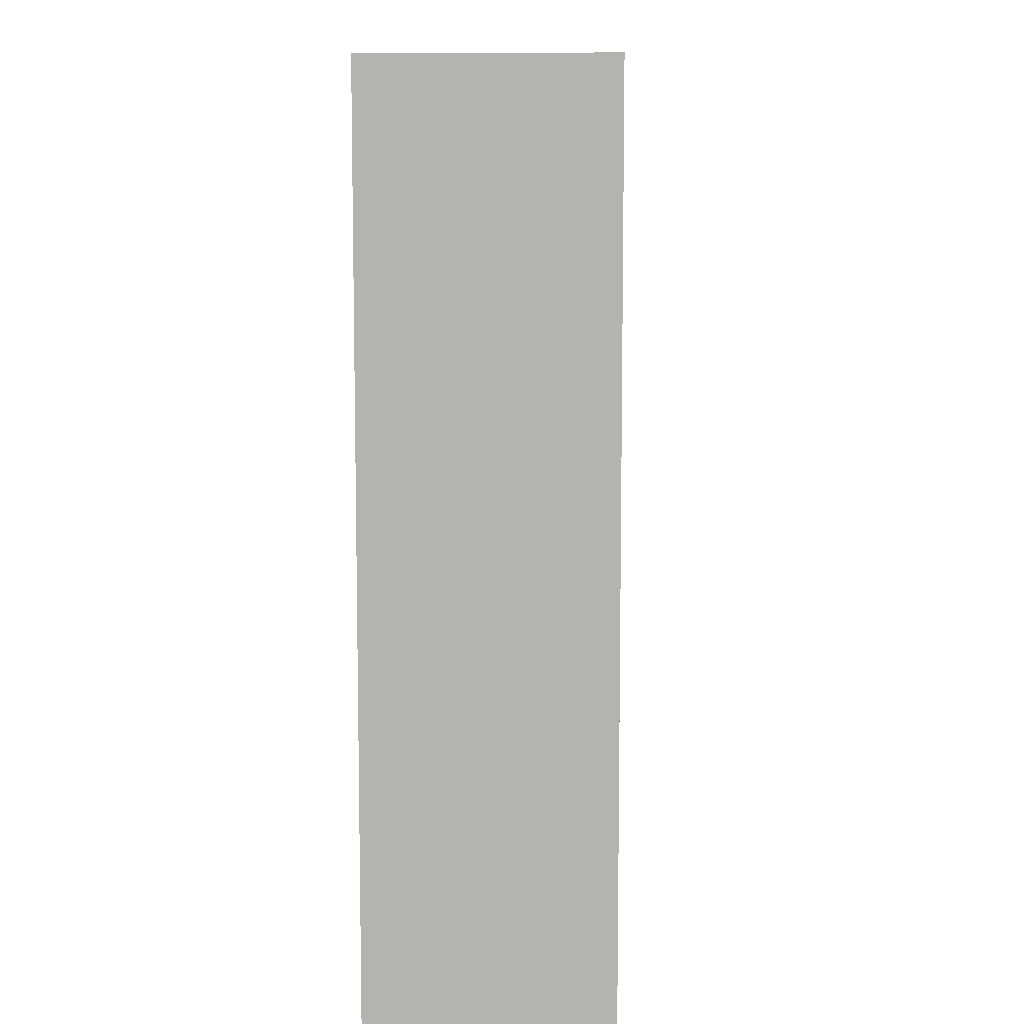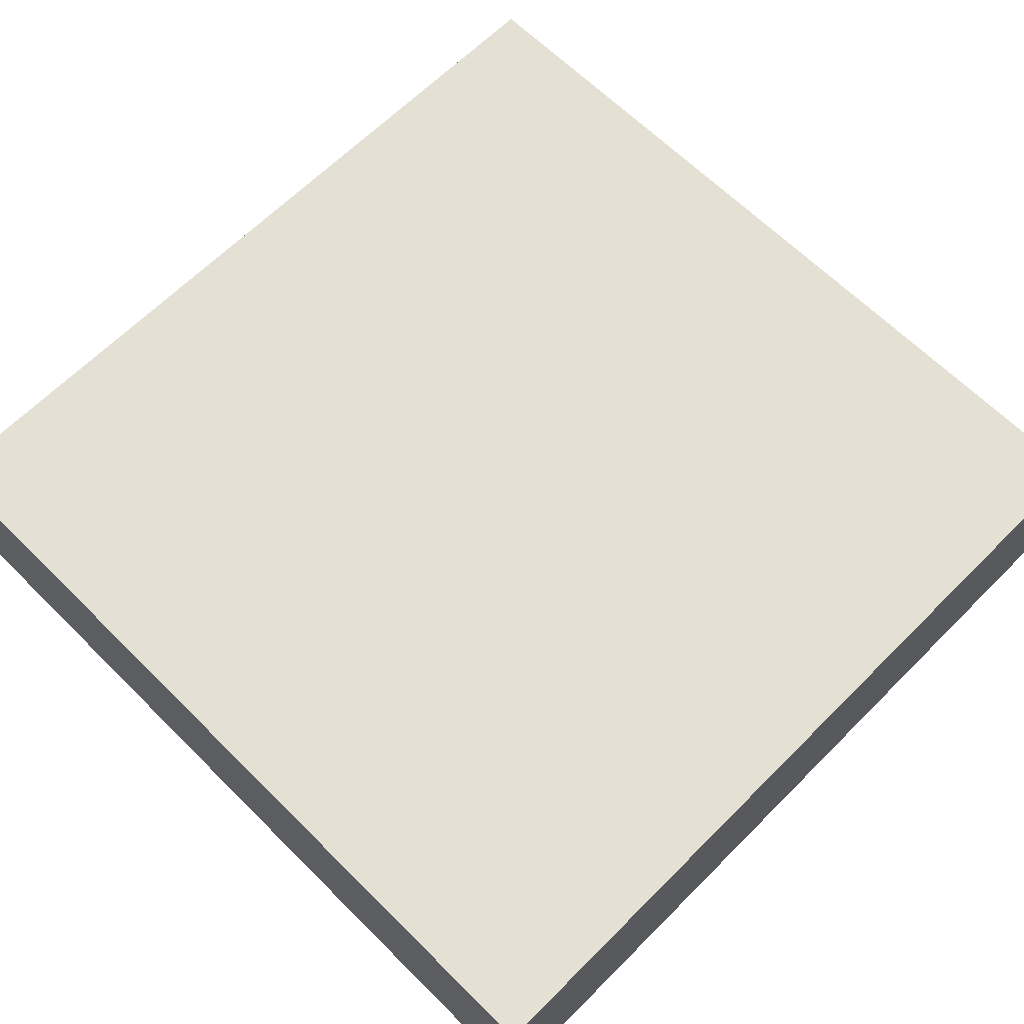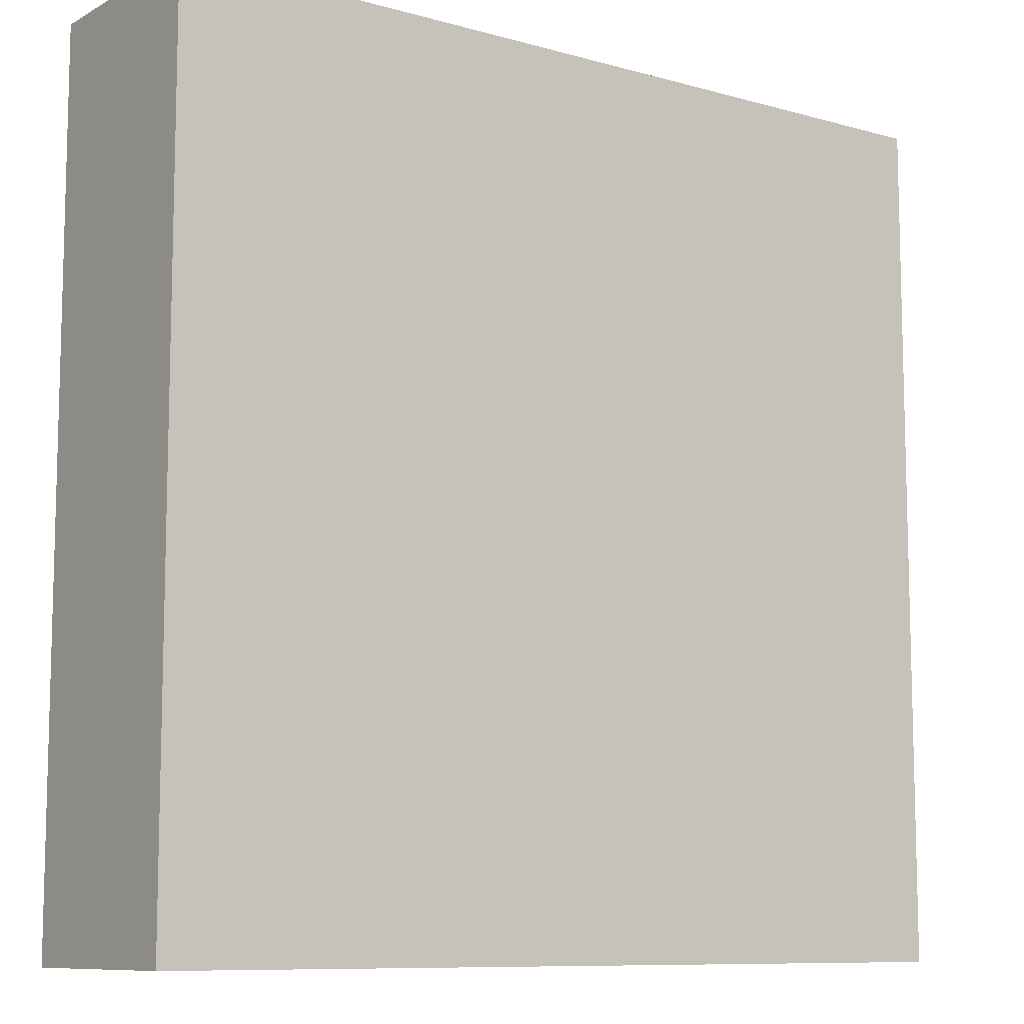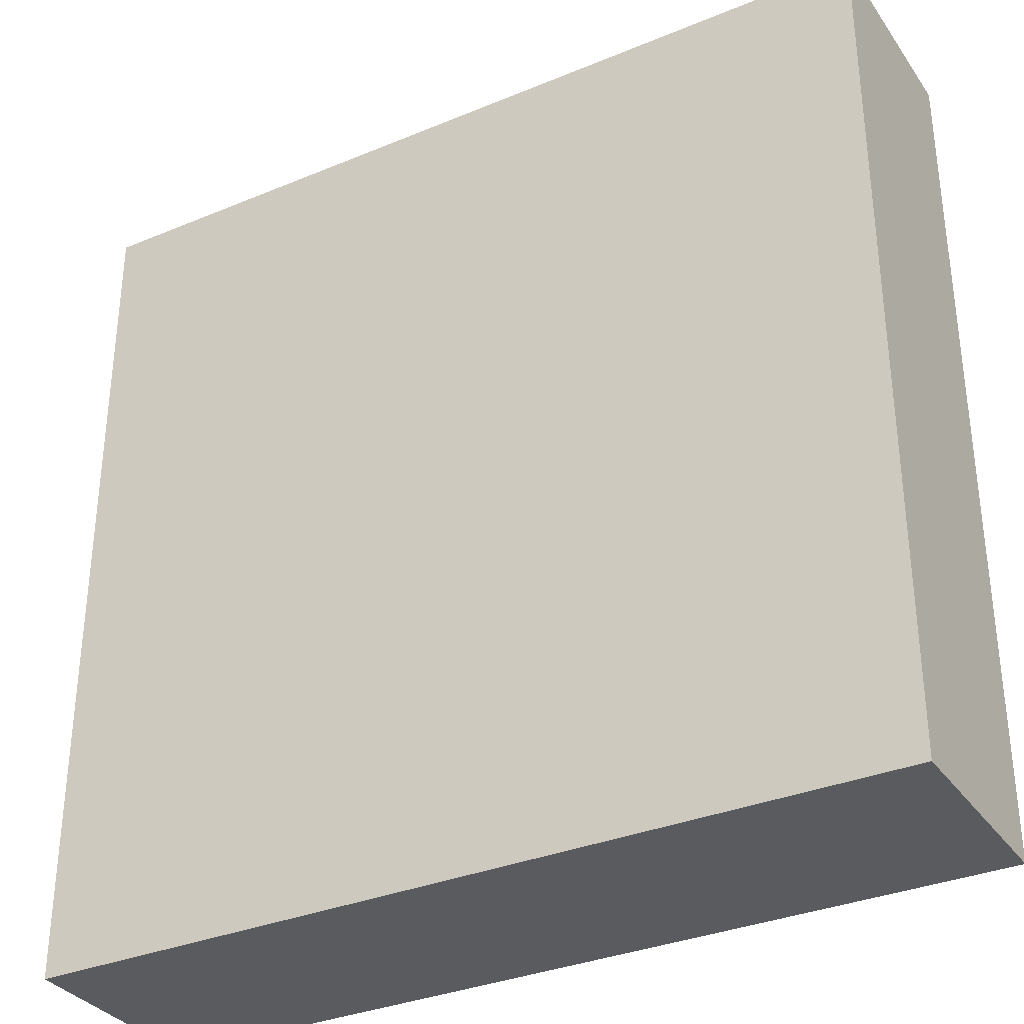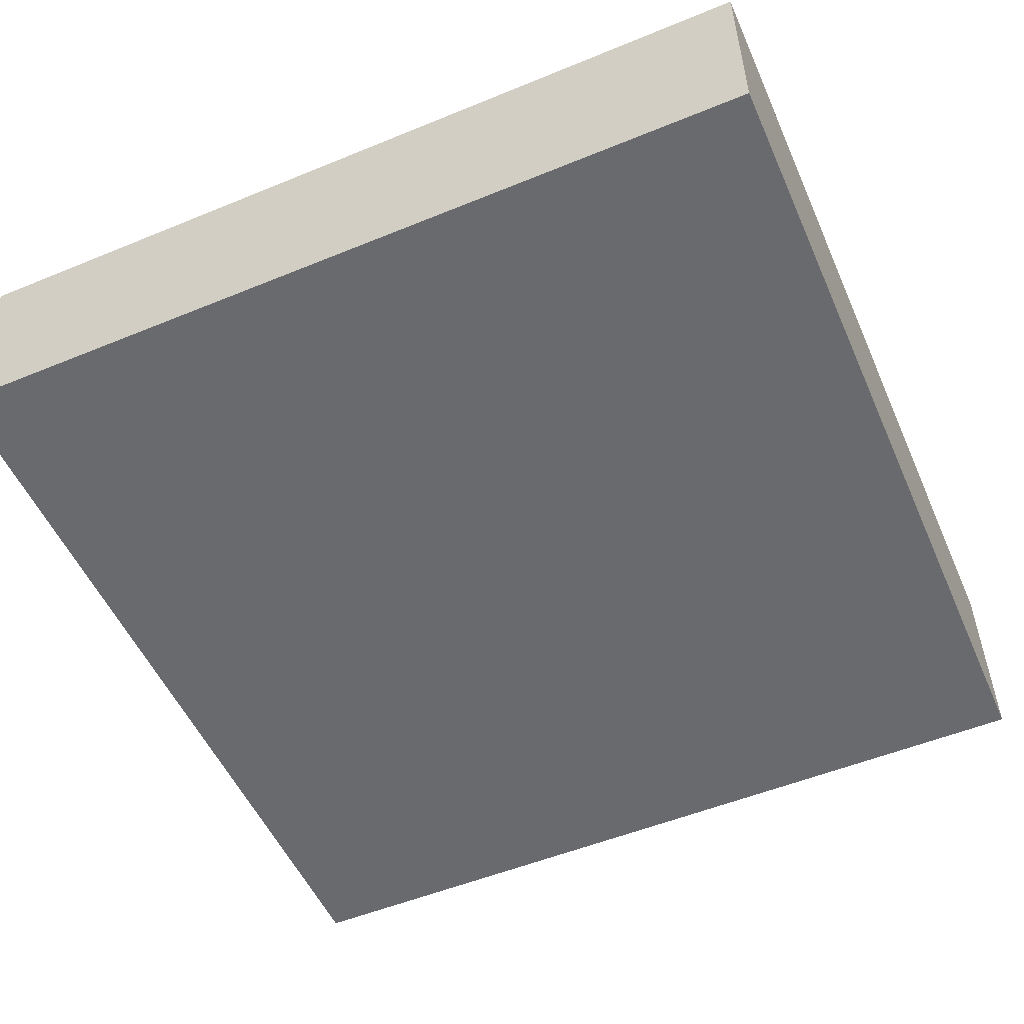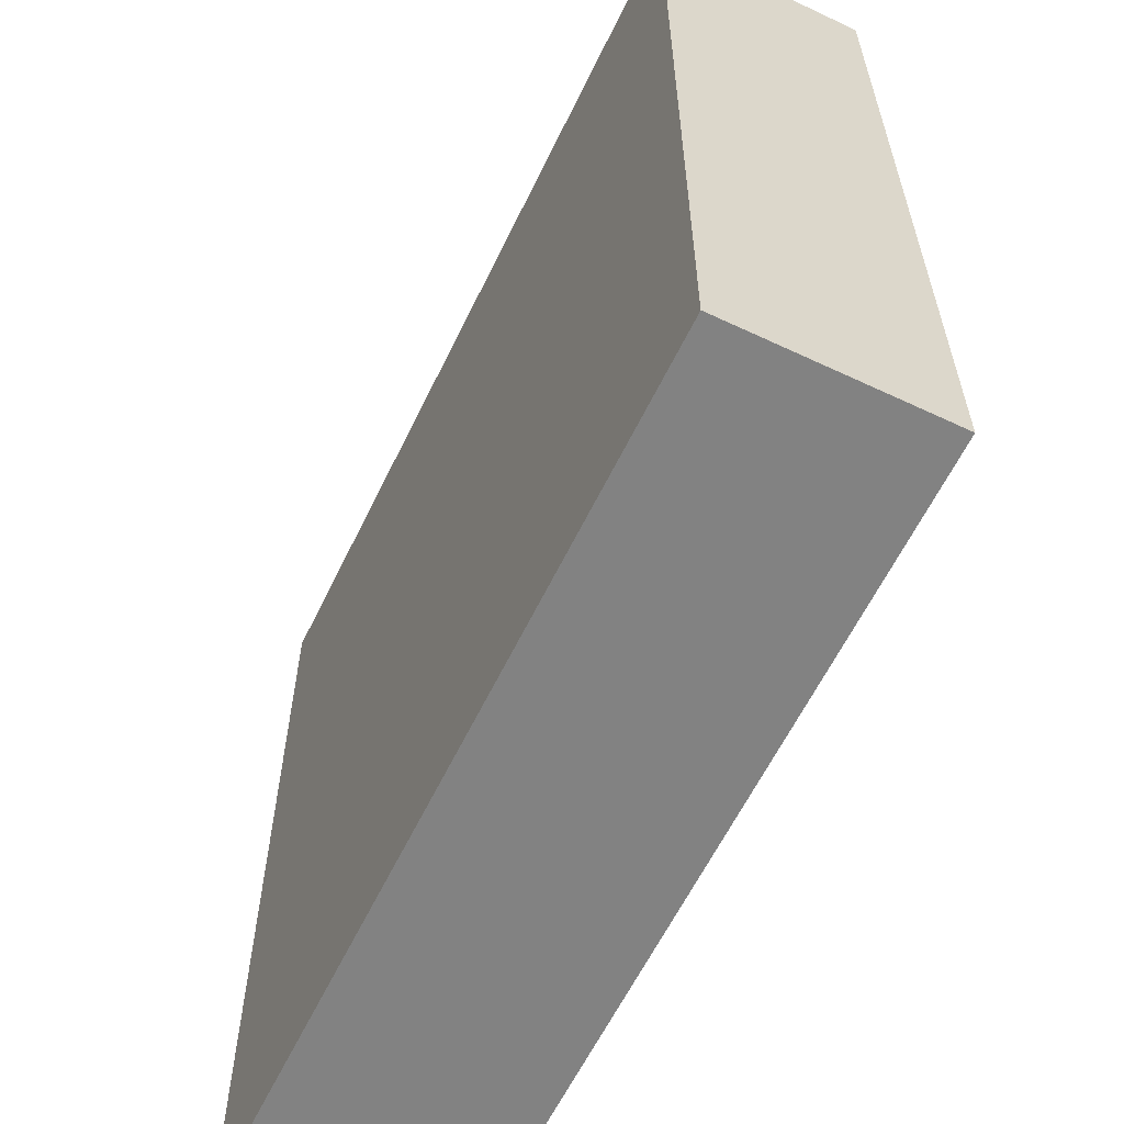
<metadata>
{"format":"obj","ext":"obj","renderer":"f3d","projection":"perspective","resolution":1024,"background":"white","views":[{"elev":9.7,"azim":92.5,"up":"+Z"},{"elev":65.2,"azim":44.9,"up":"+Y"},{"elev":-9.5,"azim":-36.1,"up":"+Z"},{"elev":-33.5,"azim":-150.4,"up":"+Z"},{"elev":-53.1,"azim":113.7,"up":"+Y"},{"elev":-60.7,"azim":64.3,"up":"+Z"}]}
</metadata>
<code>
o Cube_Cube.001
v 0.6956 2.375 -1.201
v 0.6956 2.517 -1.201
v 0.6956 2.375 -1.782
v 0.6956 2.517 -1.782
v 1.277 2.375 -1.201
v 1.277 2.517 -1.201
v 1.277 2.375 -1.782
v 1.277 2.517 -1.782
v 0.6956 2.375 -1.753
v 0.6956 2.517 -1.753
v 1.277 2.375 -1.753
v 1.277 2.517 -1.753
v 1.248 2.375 -1.782
v 1.248 2.517 -1.782
v 1.248 2.375 -1.201
v 1.248 2.517 -1.201
v 1.248 2.517 -1.753
v 1.248 2.375 -1.753
v 0.7229 2.375 -1.782
v 0.7229 2.517 -1.201
v 0.7229 2.375 -1.753
v 0.7229 2.517 -1.782
v 0.7229 2.375 -1.201
v 0.7229 2.517 -1.753
v 0.6956 2.375 -1.228
v 1.277 2.517 -1.228
v 0.6956 2.517 -1.228
v 1.277 2.375 -1.228
v 1.248 2.517 -1.228
v 1.248 2.375 -1.228
v 0.7229 2.375 -1.228
v 0.7229 2.517 -1.228
v 0.6956 2.392 -1.201
v 0.6956 2.392 -1.782
v 1.277 2.392 -1.782
v 1.277 2.392 -1.201
v 1.277 2.392 -1.753
v 0.6956 2.392 -1.753
v 1.248 2.392 -1.201
v 1.248 2.392 -1.782
v 0.7229 2.392 -1.782
v 0.7229 2.392 -1.201
v 0.6956 2.392 -1.228
v 1.277 2.392 -1.228
f 38 10 4 34
f 40 14 8 35
f 44 26 6 36
f 42 20 2 33
f 30 28 5 15
f 32 27 2 20
f 22 4 10 24
f 13 7 11 18
f 35 8 12 37
f 19 13 18 21
f 8 14 17 12
f 26 29 16 6
f 31 30 15 23
f 36 6 16 39
f 34 4 22 41
f 25 31 23 1
f 3 19 21 9
f 14 22 24 17
f 29 32 20 16
f 17 24 32 29
f 9 21 31 25
f 12 17 29 26
f 33 2 27 43
f 24 10 27 32
f 18 11 28 30
f 11 37 44 28
f 1 33 43 25
f 15 39 42 23
f 3 34 41 19
f 19 41 40 13
f 5 36 39 15
f 25 43 38 9
f 7 35 37 11
f 23 42 33 1
f 28 44 36 5
f 13 40 35 7
f 9 38 34 3
f 43 27 10 38
f 41 22 14 40
f 39 16 20 42
f 21 18 30 31
f 37 12 26 44

</code>
